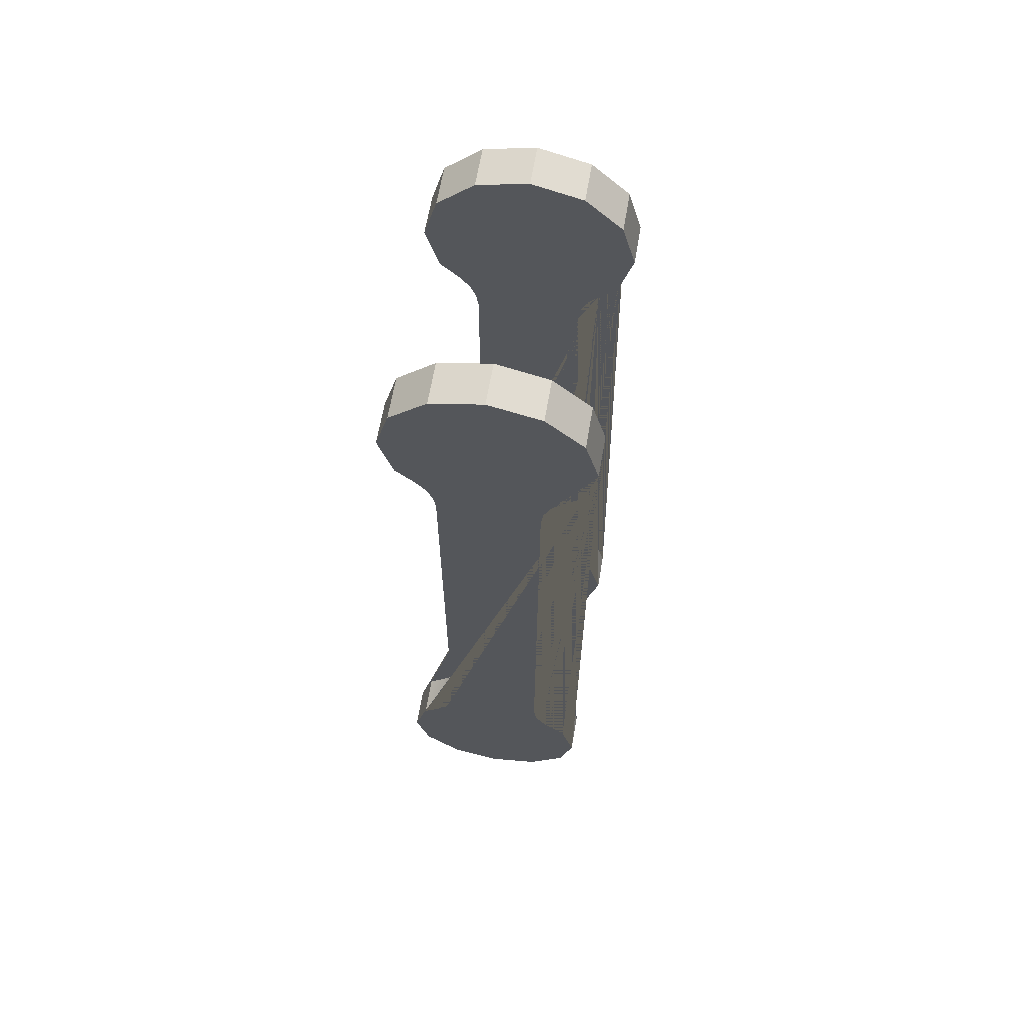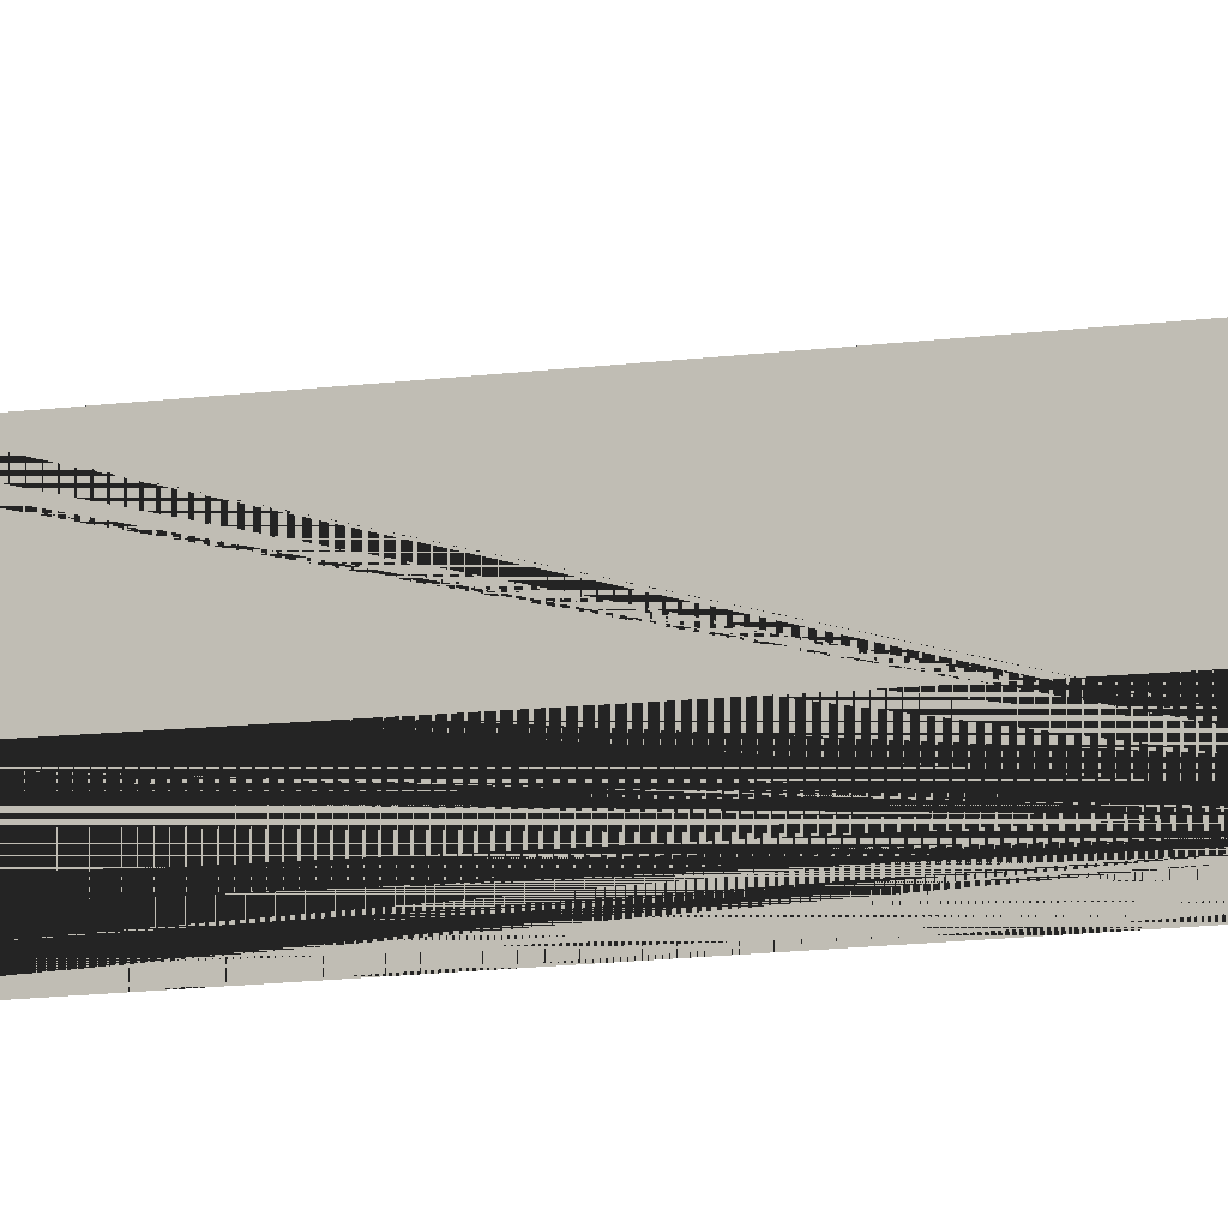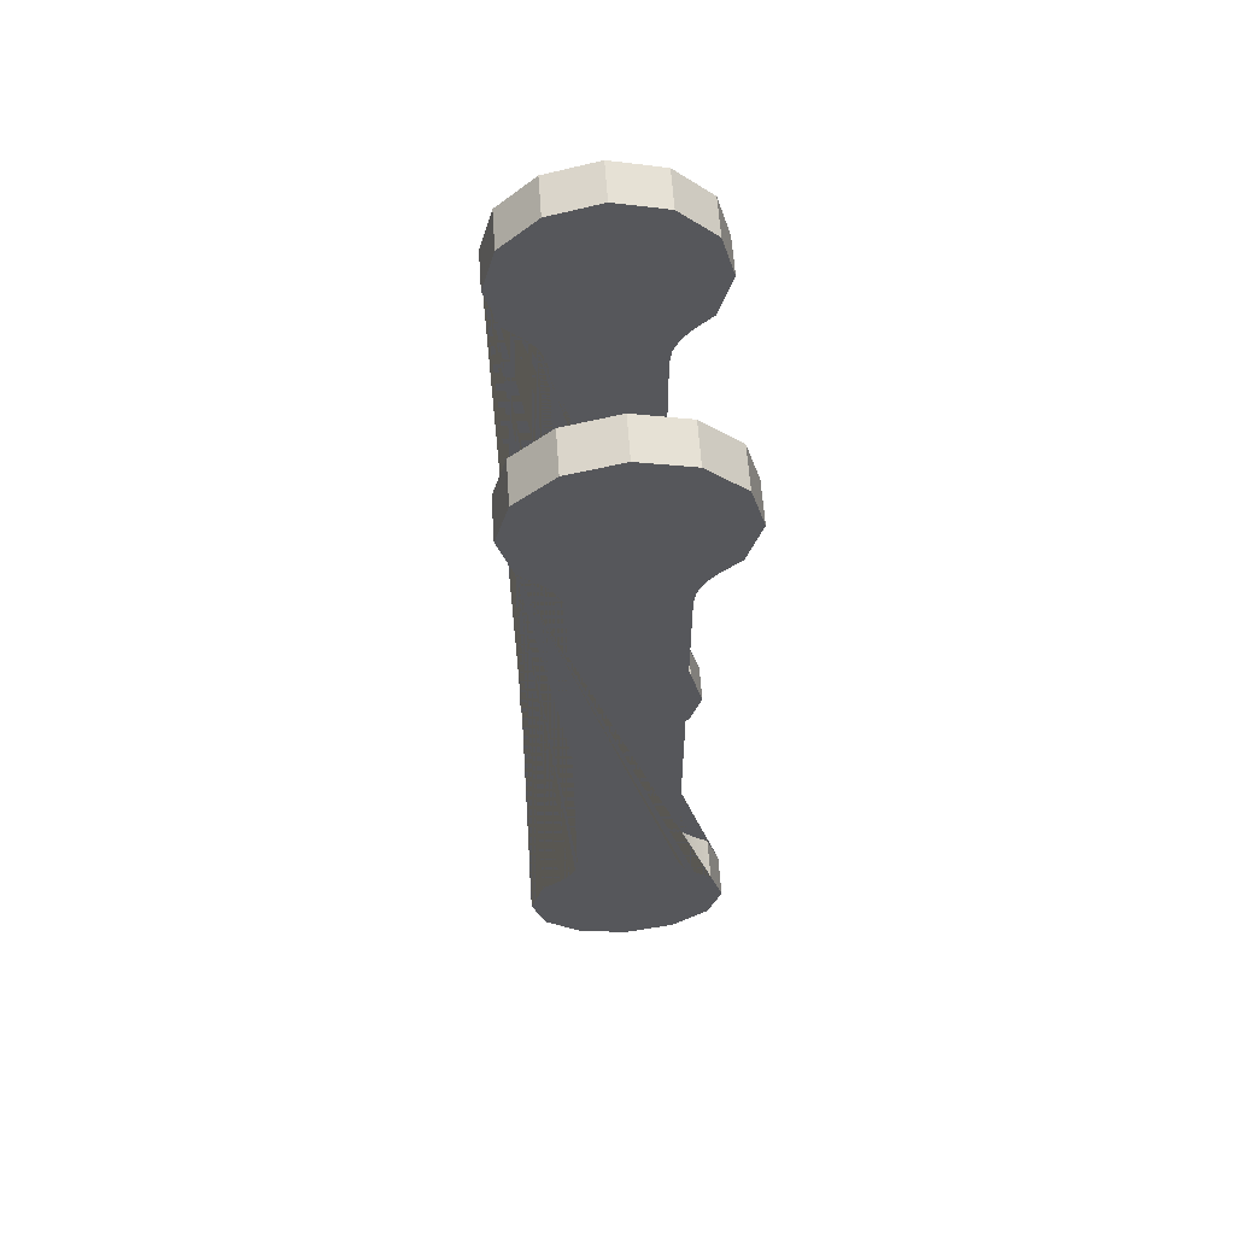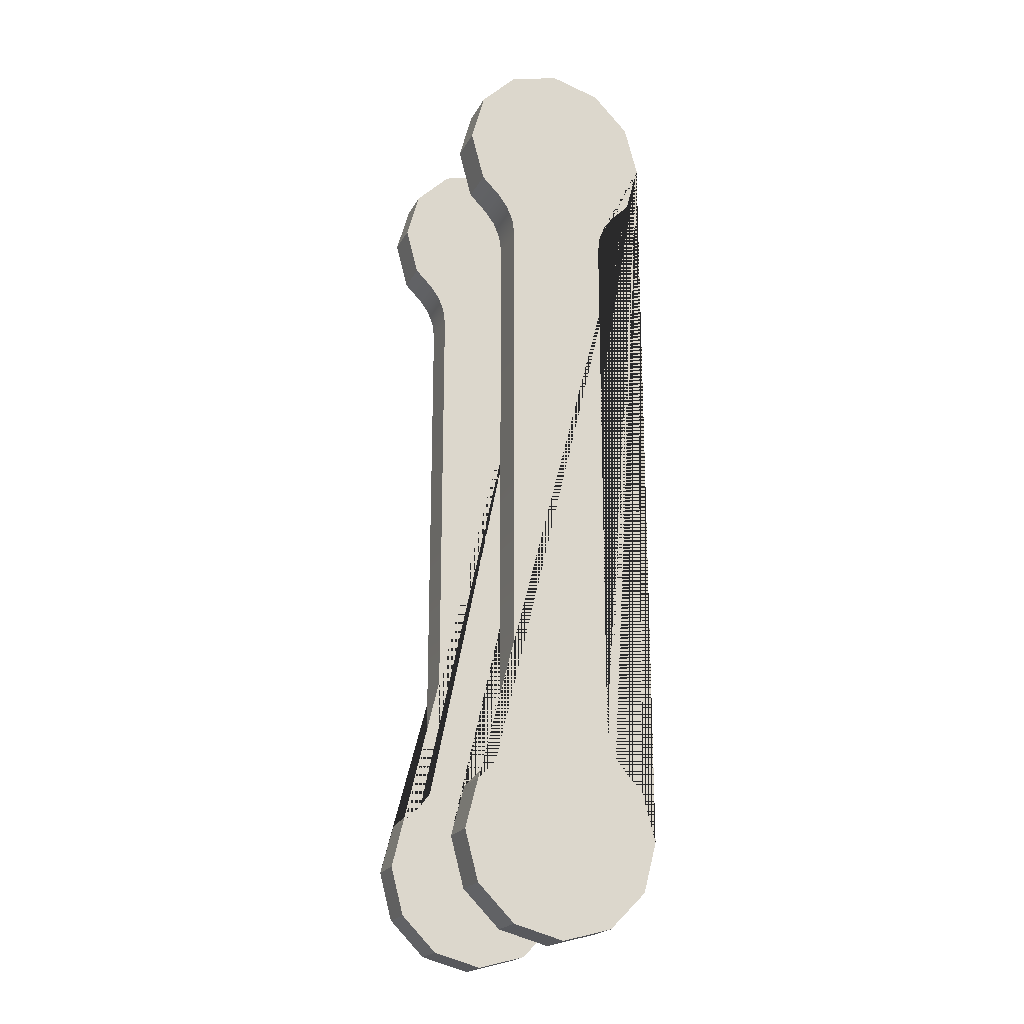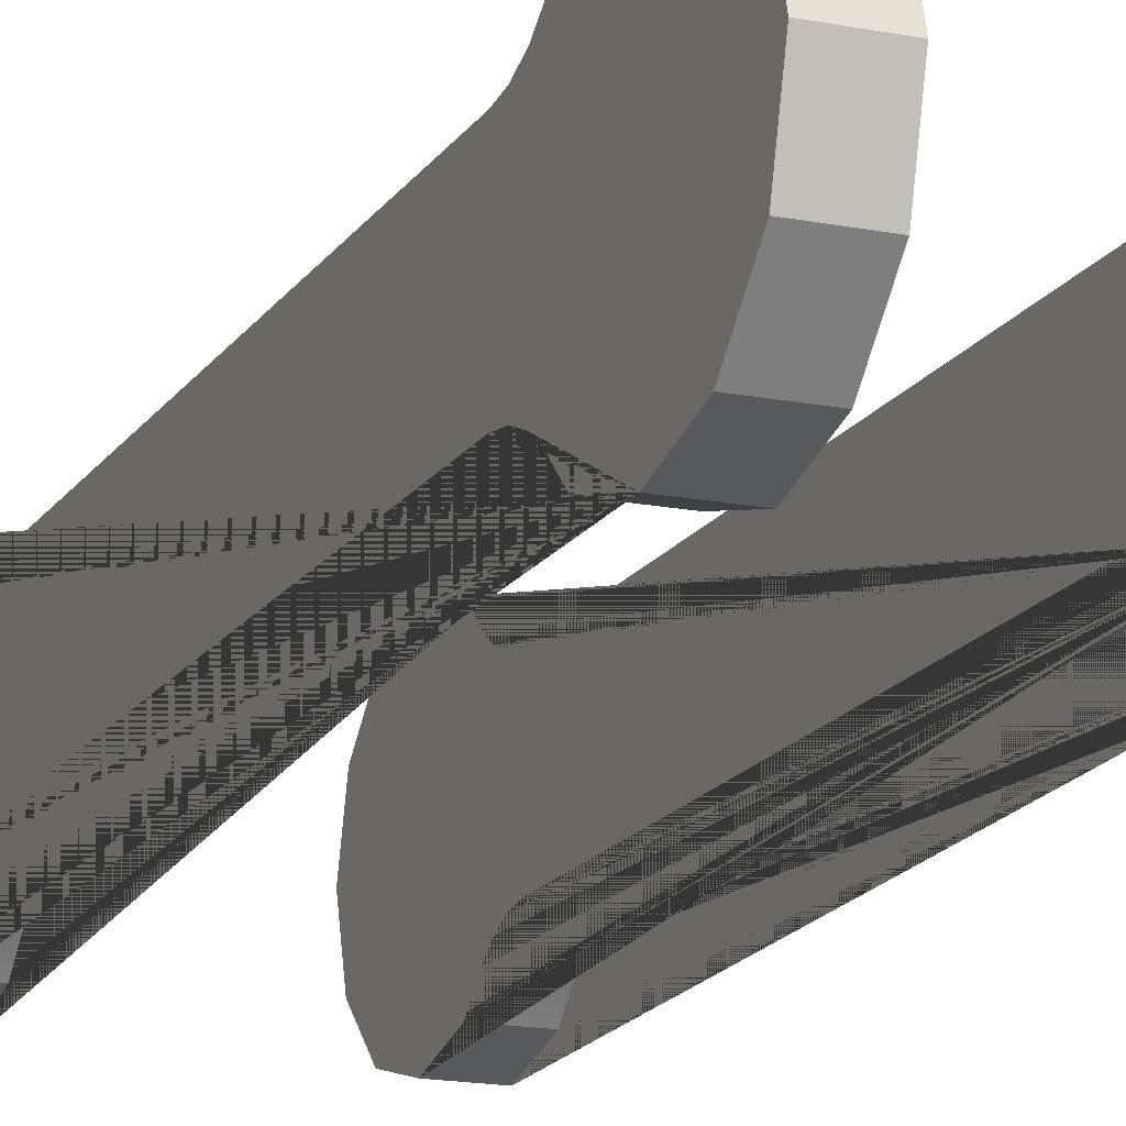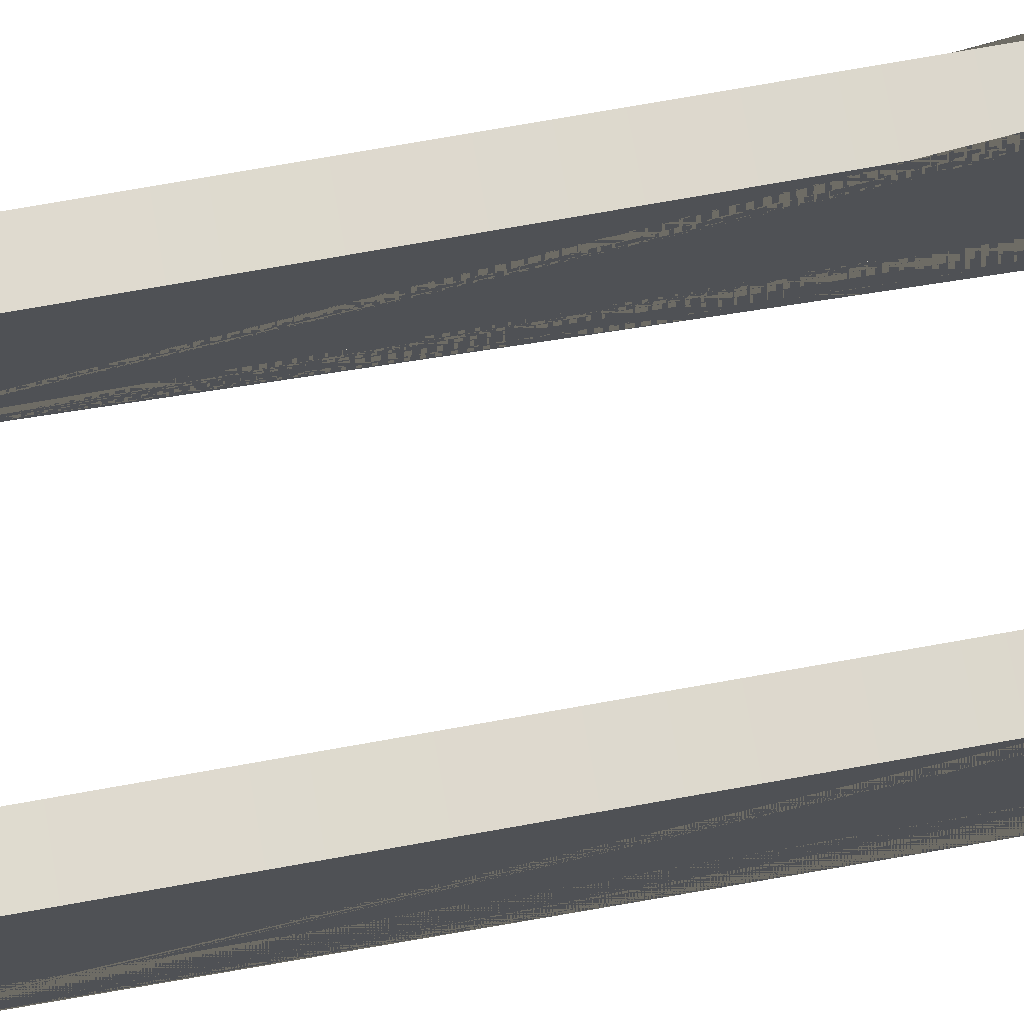
<metadata>
{"format":"obj","ext":"obj","renderer":"f3d","projection":"perspective","resolution":1024,"background":"white","views":[{"elev":64.5,"azim":99.7,"up":"+Y"},{"elev":-9.4,"azim":111.2,"up":"+Z"},{"elev":62.2,"azim":-94.1,"up":"+Y"},{"elev":-21.1,"azim":68.5,"up":"+Y"},{"elev":-16.5,"azim":157.9,"up":"+Z"},{"elev":71.6,"azim":-100.2,"up":"+Z"}]}
</metadata>
<code>
g Mesh1 G_11_1 Model
v 0.1025 -0.03066 0.06975
v 0.1025 0.006851 0.07977
v 0.07248 0.006851 0.07977
v 0.07248 -0.03066 0.06975
f 1 2 3 4
v 0.1025 0.5818 -0.0706
v 0.1025 0.6193 -0.06057
v 0.1025 0.6467 -0.03314
v 0.1025 0.6568 0.004355
v 0.1025 0.6468 0.04186
v 0.1025 0.6193 0.06933
v 0.1025 0.5819 0.0794
v 0.1025 0.5443 0.06938
v 0.1025 0.531 0.05608
v 0.1025 0.521 0.04847
v 0.1025 0.5094 0.04366
v 0.1025 0.4969 0.04196
v 0.1025 0.09178 0.04222
v 0.1025 0.0793 0.04394
v 0.1025 0.06767 0.04877
v 0.1025 0.05765 0.05638
v 0.1025 0.04435 0.0697
v 0.1025 -0.05812 0.04232
v 0.1025 -0.0682 0.004822
v 0.1025 -0.05817 -0.03268
v 0.1025 -0.03074 -0.06015
v 0.1025 0.006755 -0.07023
v 0.1025 0.04426 -0.0602
v 0.1025 0.05758 -0.0469
v 0.1025 0.06752 -0.03935
v 0.1025 0.07904 -0.03454
v 0.1025 0.09139 -0.03278
v 0.1025 0.4968 -0.03304
v 0.1025 0.5093 -0.0347
v 0.1025 0.521 -0.03953
v 0.1025 0.531 -0.04721
v 0.1025 0.5443 -0.06052
f 5 6 7 8 9 10 11 12 13 14 15 16 17 18 19 20 21 2 1 22 23 24 25 26 27 28 29 30 31 32 33 34 35 36
v 0.07248 0.5818 -0.0706
v 0.07248 0.6193 -0.06057
f 6 5 37 38
v 0.07248 0.5443 -0.06052
f 5 36 39 37
v 0.07248 0.531 -0.04721
f 36 35 40 39
v 0.07248 0.521 -0.03953
f 35 34 41 40
v 0.07248 0.5093 -0.0347
f 34 33 42 41
v 0.07248 0.4968 -0.03304
f 33 32 43 42
v 0.07248 0.09139 -0.03278
f 32 31 44 43
v 0.07248 0.07904 -0.03454
f 31 30 45 44
v 0.07248 0.06752 -0.03935
f 30 29 46 45
v 0.07248 0.05758 -0.0469
f 29 28 47 46
v 0.07248 0.04426 -0.0602
f 28 27 48 47
v 0.07248 0.006755 -0.07023
f 27 26 49 48
v 0.07248 -0.03074 -0.06015
f 26 25 50 49
v 0.07248 -0.05817 -0.03268
f 25 24 51 50
v 0.07248 -0.0682 0.004822
f 24 23 52 51
v 0.07248 -0.05812 0.04232
f 23 22 53 52
f 22 1 4 53
v 0.07248 0.04435 0.0697
v 0.07248 0.05765 0.05638
v 0.07248 0.06767 0.04877
v 0.07248 0.0793 0.04394
v 0.07248 0.09178 0.04222
v 0.07248 0.4969 0.04196
v 0.07248 0.5094 0.04366
v 0.07248 0.521 0.04847
v 0.07248 0.531 0.05608
v 0.07248 0.5443 0.06938
v 0.07248 0.5819 0.0794
v 0.07248 0.6193 0.06933
v 0.07248 0.6468 0.04186
v 0.07248 0.6568 0.004355
v 0.07248 0.6467 -0.03314
f 41 42 43 44 45 46 47 48 49 50 51 52 53 4 3 54 55 56 57 58 59 60 61 62 63 64 65 66 67 68 38 37 39 40
f 2 21 54 3
f 21 20 55 54
f 20 19 56 55
f 19 18 57 56
f 18 17 58 57
f 17 16 59 58
f 16 15 60 59
f 15 14 61 60
f 14 13 62 61
f 13 12 63 62
f 12 11 64 63
f 11 10 65 64
f 10 9 66 65
f 9 8 67 66
f 8 7 68 67
f 7 6 38 68
g Mesh2 G_11_2 Model
v -0.06752 -0.03066 0.06975
v -0.06752 0.006851 0.07977
v -0.09752 0.006851 0.07977
v -0.09752 -0.03066 0.06975
f 69 70 71 72
v -0.06752 0.531 -0.04721
v -0.06752 0.5443 -0.06052
v -0.06752 0.5818 -0.0706
v -0.06752 0.6193 -0.06057
v -0.06752 0.6467 -0.03314
v -0.06752 0.6568 0.004355
v -0.06752 0.6468 0.04186
v -0.06752 0.6193 0.06933
v -0.06752 0.5819 0.0794
v -0.06752 0.5443 0.06938
v -0.06752 0.531 0.05608
v -0.06752 0.521 0.04847
v -0.06752 0.5094 0.04366
v -0.06752 0.4969 0.04196
v -0.06752 0.09178 0.04222
v -0.06752 0.0793 0.04394
v -0.06752 0.06767 0.04877
v -0.06752 0.05765 0.05638
v -0.06752 0.04435 0.0697
v -0.06752 -0.05812 0.04232
v -0.06752 -0.0682 0.004822
v -0.06752 -0.05817 -0.03268
v -0.06752 -0.03074 -0.06015
v -0.06752 0.006755 -0.07023
v -0.06752 0.04426 -0.0602
v -0.06752 0.05758 -0.0469
v -0.06752 0.06752 -0.03935
v -0.06752 0.07904 -0.03454
v -0.06752 0.09139 -0.03278
v -0.06752 0.4968 -0.03304
v -0.06752 0.5093 -0.0347
v -0.06752 0.521 -0.03953
f 73 74 75 76 77 78 79 80 81 82 83 84 85 86 87 88 89 90 91 70 69 92 93 94 95 96 97 98 99 100 101 102 103 104
v -0.09752 0.531 -0.04721
v -0.09752 0.5443 -0.06052
f 74 73 105 106
v -0.09752 0.521 -0.03953
f 73 104 107 105
v -0.09752 0.5093 -0.0347
f 104 103 108 107
v -0.09752 0.4968 -0.03304
f 103 102 109 108
v -0.09752 0.09139 -0.03278
f 102 101 110 109
v -0.09752 0.07904 -0.03454
f 101 100 111 110
v -0.09752 0.06752 -0.03935
f 100 99 112 111
v -0.09752 0.05758 -0.0469
f 99 98 113 112
v -0.09752 0.04426 -0.0602
f 98 97 114 113
v -0.09752 0.006755 -0.07023
f 97 96 115 114
v -0.09752 -0.03074 -0.06015
f 96 95 116 115
v -0.09752 -0.05817 -0.03268
f 95 94 117 116
v -0.09752 -0.0682 0.004822
f 94 93 118 117
v -0.09752 -0.05812 0.04232
f 93 92 119 118
f 92 69 72 119
v -0.09752 0.04435 0.0697
v -0.09752 0.05765 0.05638
v -0.09752 0.06767 0.04877
v -0.09752 0.0793 0.04394
v -0.09752 0.09178 0.04222
v -0.09752 0.4969 0.04196
v -0.09752 0.5094 0.04366
v -0.09752 0.521 0.04847
v -0.09752 0.531 0.05608
v -0.09752 0.5443 0.06938
v -0.09752 0.5819 0.0794
v -0.09752 0.6193 0.06933
v -0.09752 0.6468 0.04186
v -0.09752 0.6568 0.004355
v -0.09752 0.6467 -0.03314
v -0.09752 0.6193 -0.06057
v -0.09752 0.5818 -0.0706
f 106 105 107 108 109 110 111 112 113 114 115 116 117 118 119 72 71 120 121 122 123 124 125 126 127 128 129 130 131 132 133 134 135 136
f 70 91 120 71
f 91 90 121 120
f 90 89 122 121
f 89 88 123 122
f 88 87 124 123
f 87 86 125 124
f 86 85 126 125
f 85 84 127 126
f 84 83 128 127
f 83 82 129 128
f 82 81 130 129
f 81 80 131 130
f 80 79 132 131
f 79 78 133 132
f 78 77 134 133
f 77 76 135 134
f 76 75 136 135
f 75 74 106 136

</code>
